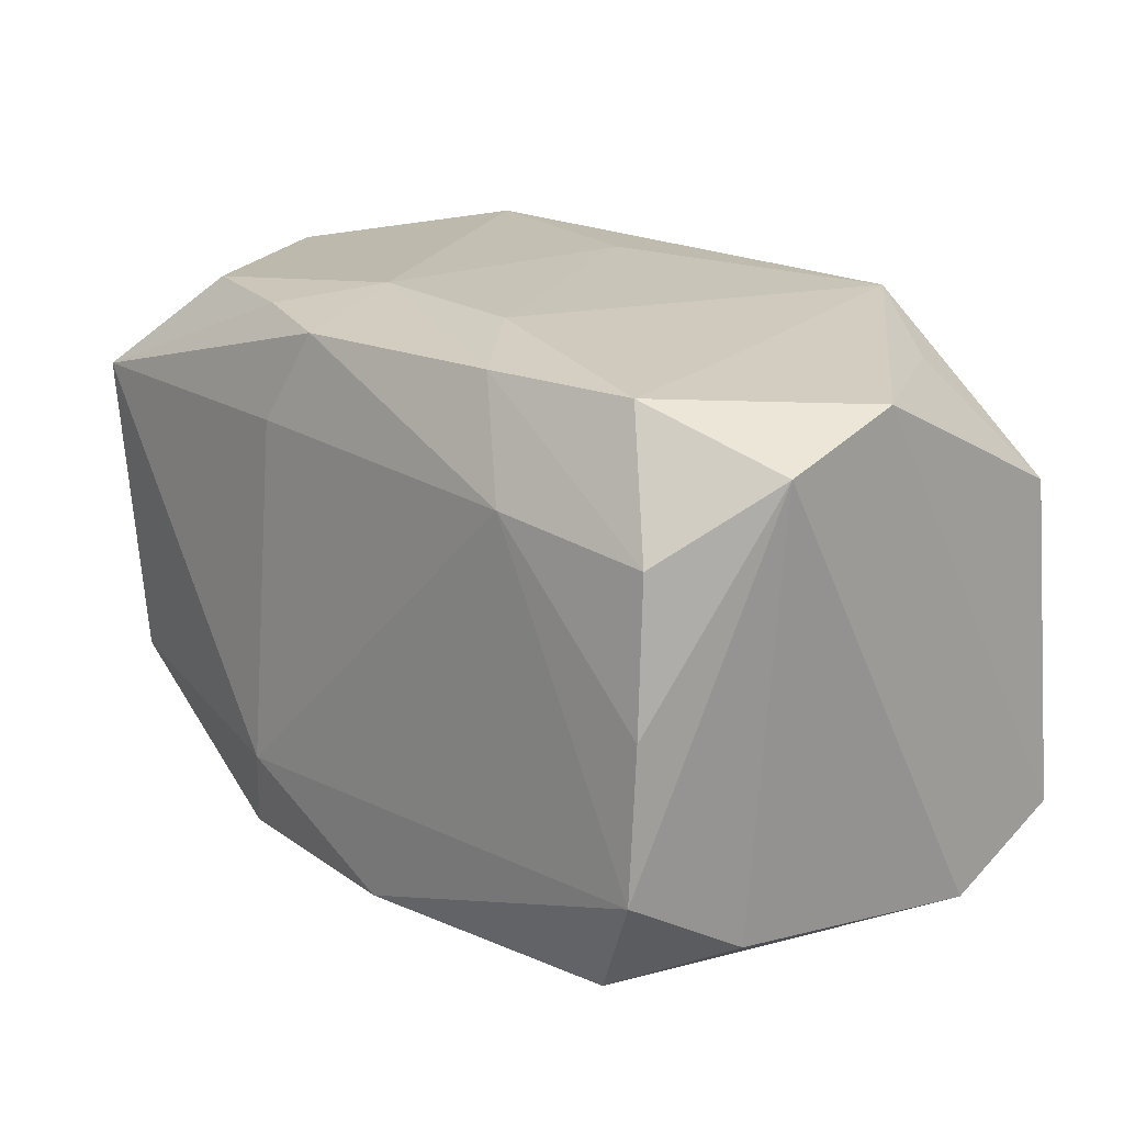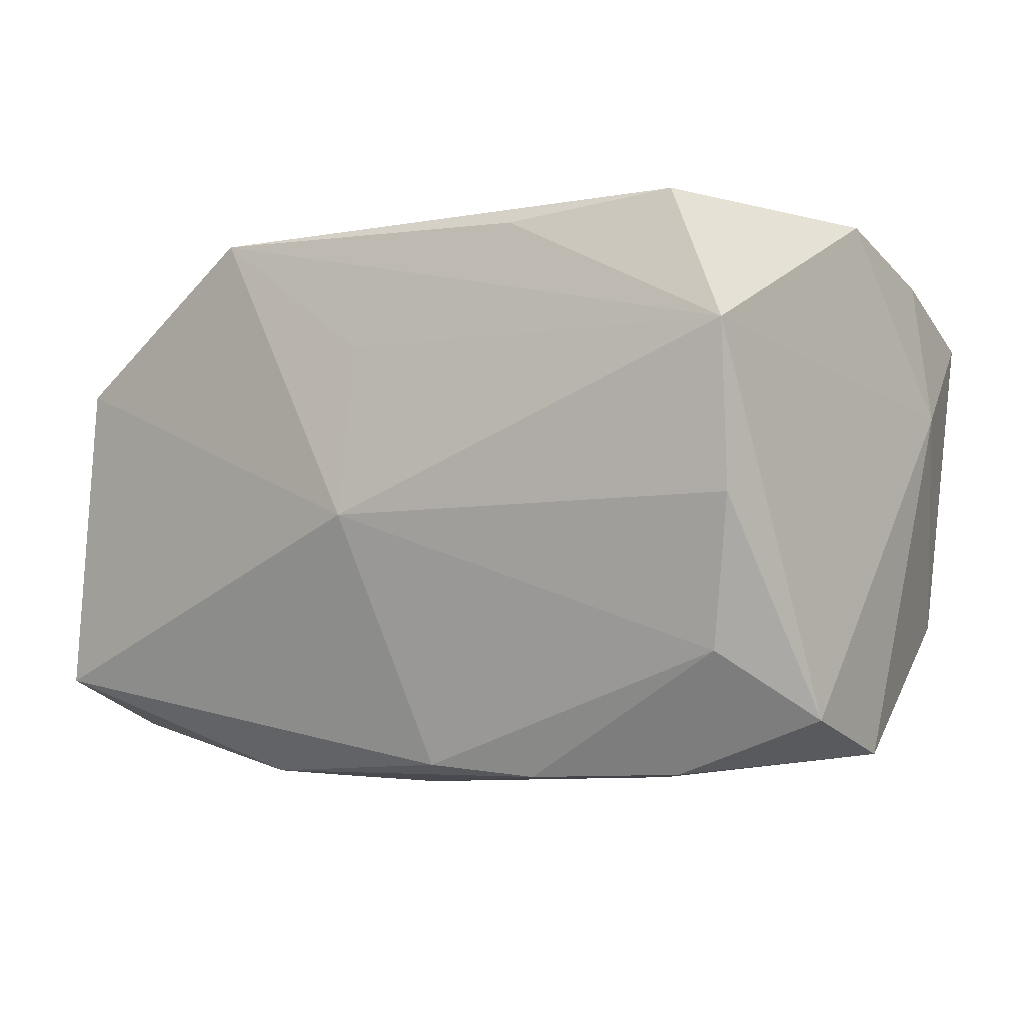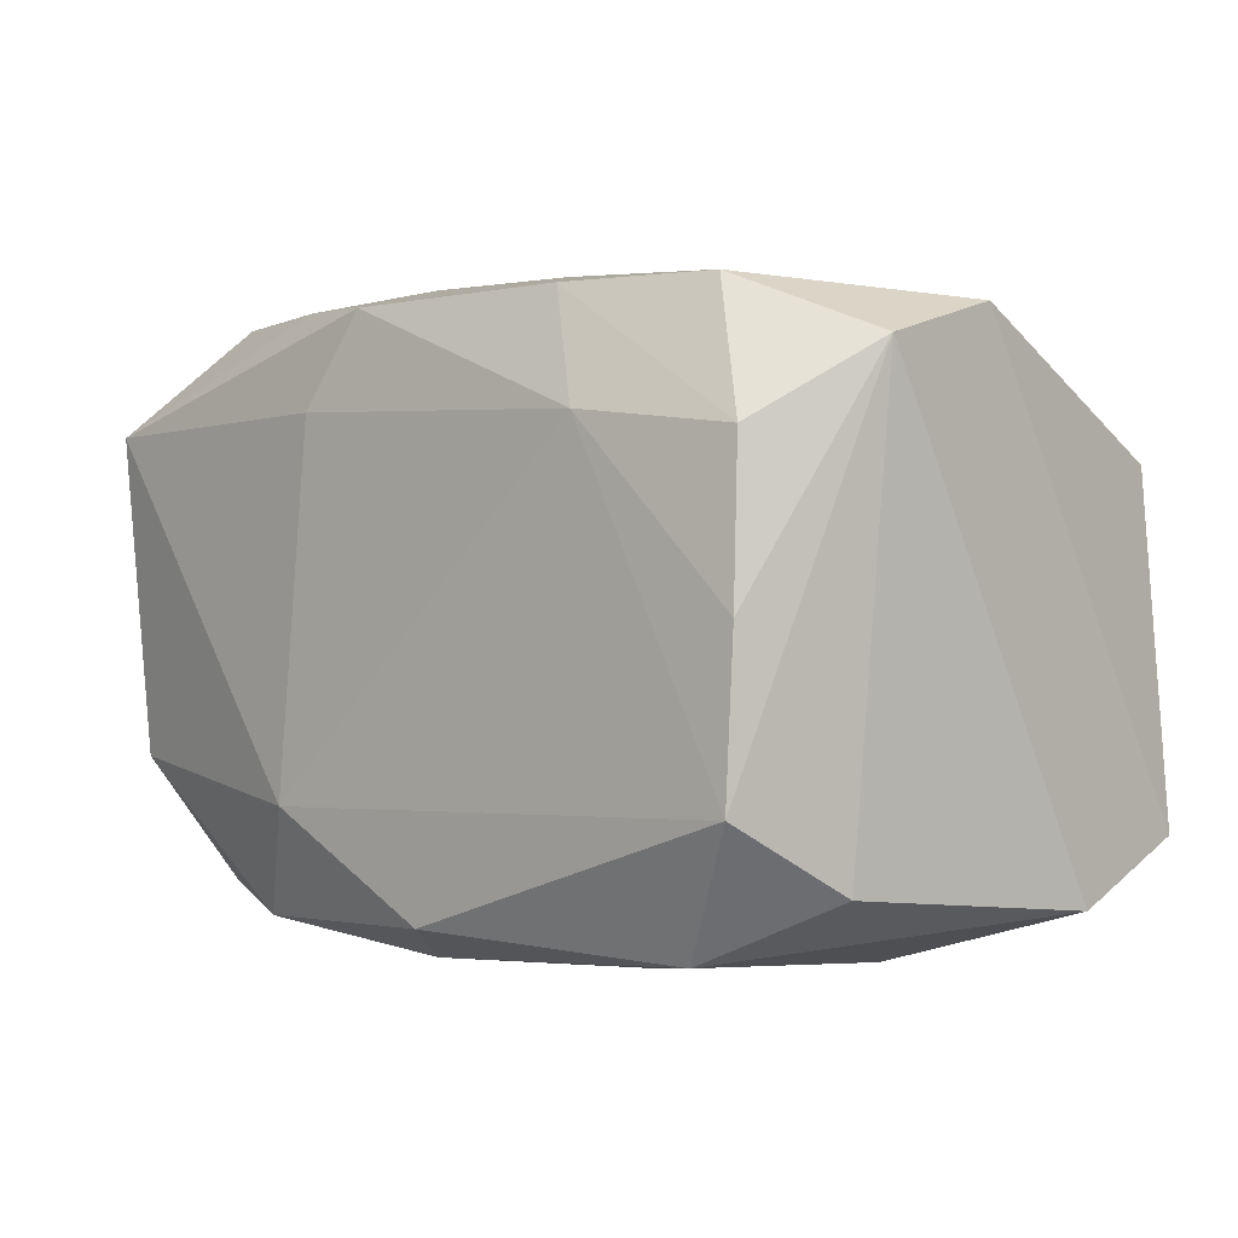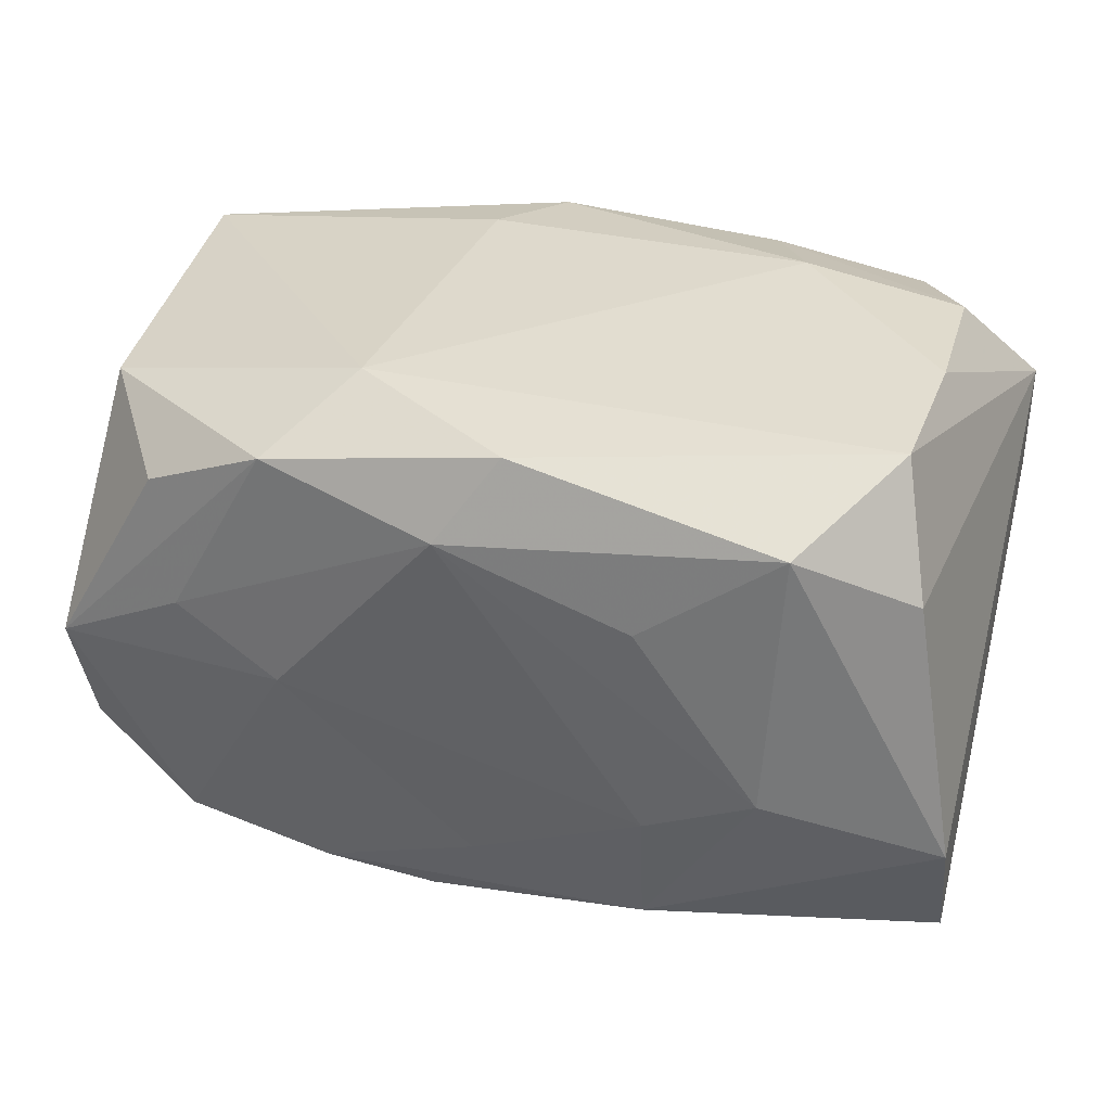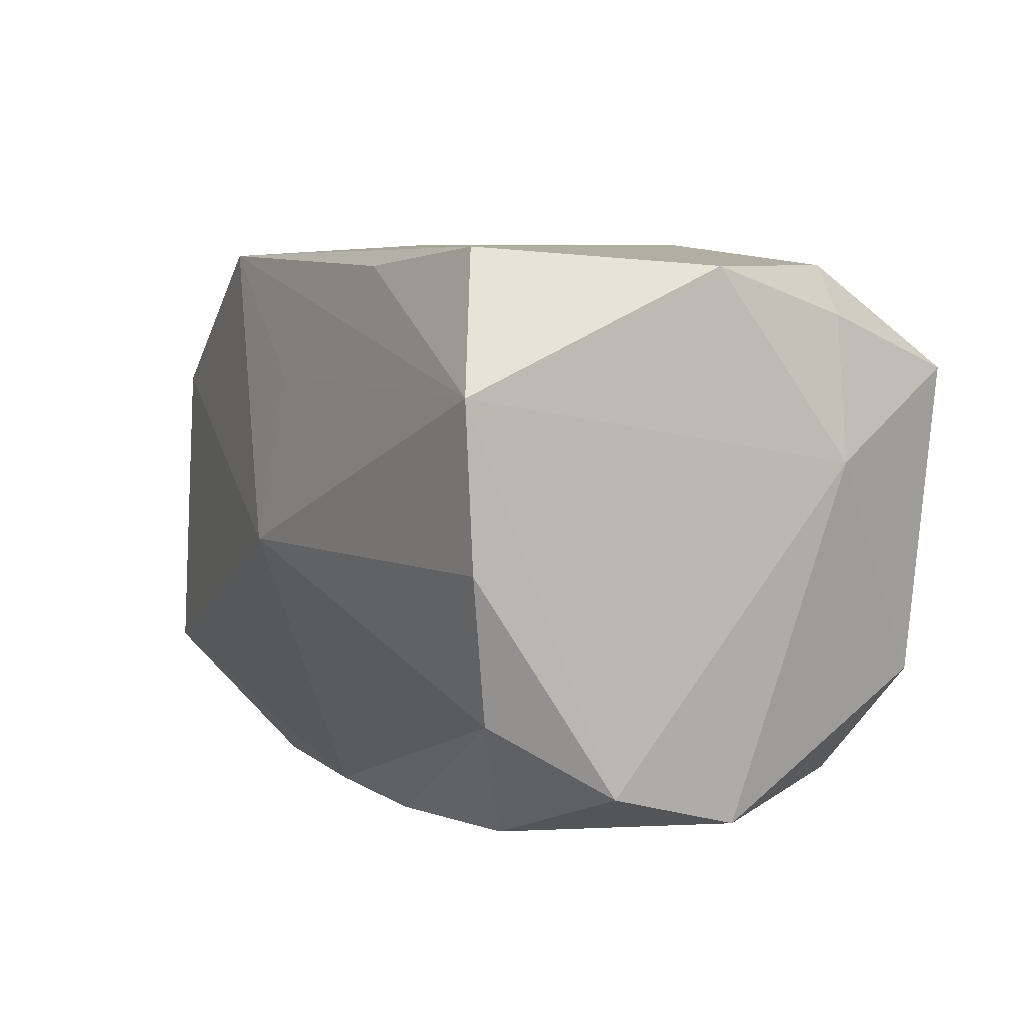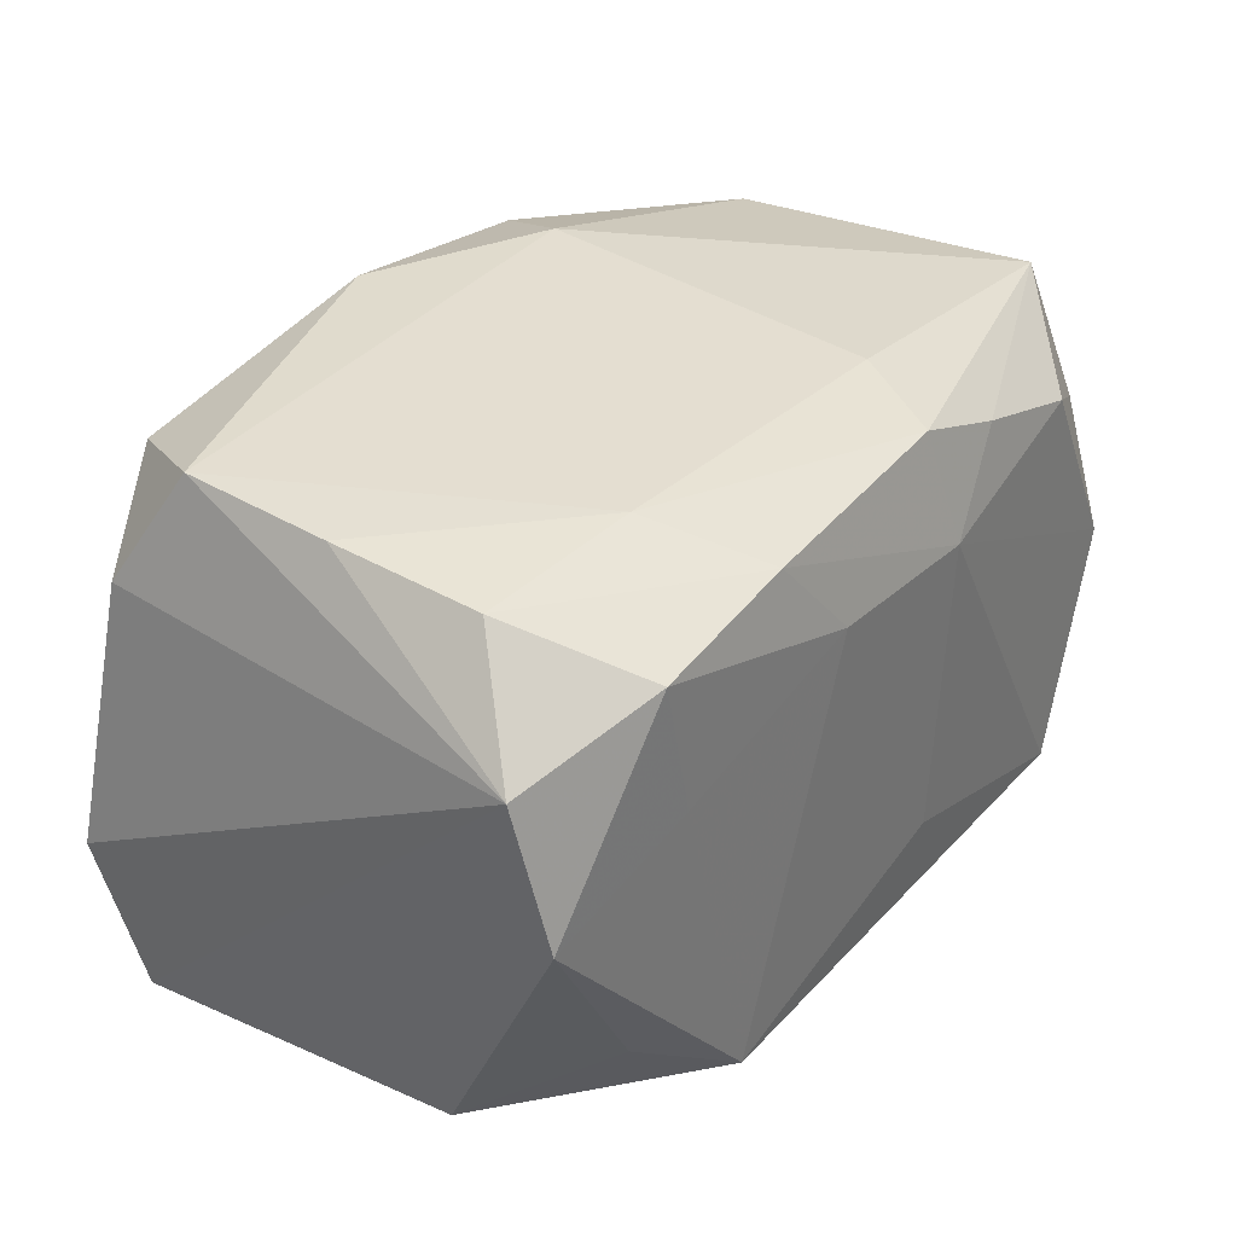
<metadata>
{"format":"obj","ext":"obj","renderer":"f3d","projection":"perspective","resolution":1024,"background":"white","views":[{"elev":17.7,"azim":44.7,"up":"+Y"},{"elev":-2.1,"azim":-149.0,"up":"+Y"},{"elev":-1.1,"azim":41.9,"up":"+Y"},{"elev":35.6,"azim":17.4,"up":"+Z"},{"elev":7.4,"azim":-120.5,"up":"+Y"},{"elev":35.8,"azim":125.1,"up":"+Z"}]}
</metadata>
<code>
v -0.02227 0.01942 0.01178
v 0.02608 -0.01139 0.02017
v -0.01228 0.01936 0.01518
v -0.03066 -0.01798 -0.001389
v 0.02606 0.009628 0.01909
v 0.03108 0.01472 0.01201
v 0.01224 -0.02008 -0.01419
v 0.01229 -0.02108 -0.005663
v -0.01411 -0.01912 0.01679
v -0.005038 0.01877 0.01789
v 0.03087 0.01745 0.002411
v -0.009625 -0.0119 0.02017
v 0.00605 0.02035 0.01079
v 0.001703 -0.000975 -0.02165
v -0.03057 -0.01513 -0.01079
v 0.0111 0.01882 0.01719
v 0.03176 -0.01362 -0.01575
v -0.008544 0.01246 0.019
v -0.02293 -0.0175 0.01244
v 0.02203 0.0186 0.01569
v 0.01515 0.01991 -0.01706
v -0.02995 0.01957 -0.002402
v 0.01468 0.01111 0.01991
v -0.02248 0.02084 -0.017
v -0.03221 0.006341 0.006617
v 0.01986 -0.02114 -0.002006
v -0.02163 -0.0189 -0.01437
v -0.03049 0.01238 0.01607
v -0.02608 -0.0103 -0.01806
v -0.003373 -0.0188 -0.01717
v -0.02797 7.371e-05 -0.01997
v 0.03024 0.00917 -0.01516
v 0.02029 0.01897 0.00615
v 0.01135 -0.02112 0.009883
v 0.00217 -0.0187 0.0198
v -0.02099 -0.01934 0.003999
v 0.02643 -0.0007403 0.01989
v -0.01028 0.01943 -0.0179
v -0.004867 0.02084 -0.01123
v -0.03067 0.01624 0.006874
v -0.0134 -0.02051 3.185e-05
v 0.001909 0.01121 -0.01935
v -0.02781 0.01141 -0.02042
v 0.02065 -0.01986 0.01662
v -0.006355 0.02084 0.009857
v 0.0284 -0.01598 0.01216
v 0.02293 0.01685 -0.01145
v -0.001764 -0.02113 0.01409
v -0.0111 -0.0194 -0.01609
v -0.02863 -0.009335 0.0153
v 0.03186 -0.0176 -0.006126
v 0.0002559 -0.02058 -0.01124
f 41 4 27
f 45 1 3
f 39 24 45
f 49 30 7
f 25 4 50
f 27 4 15
f 15 4 25
f 5 16 23
f 10 45 3
f 16 45 10
f 10 23 16
f 26 7 51
f 51 44 26
f 9 4 36
f 4 41 36
f 9 36 48
f 48 36 41
f 20 16 5
f 40 1 22
f 1 45 22
f 22 45 24
f 25 40 22
f 19 4 9
f 9 50 19
f 19 50 4
f 27 15 29
f 29 15 31
f 29 49 27
f 30 49 29
f 29 31 14
f 14 30 29
f 46 44 51
f 46 2 44
f 6 20 5
f 11 20 6
f 2 46 6
f 6 46 51
f 44 2 35
f 9 48 35
f 35 48 44
f 52 41 27
f 27 49 52
f 52 49 7
f 34 26 44
f 44 48 34
f 34 48 26
f 17 32 11
f 17 6 51
f 11 6 17
f 51 7 17
f 14 32 17
f 17 30 14
f 7 30 17
f 14 42 21
f 21 32 14
f 21 24 39
f 21 38 24
f 13 45 16
f 16 20 13
f 39 45 13
f 13 21 39
f 43 22 24
f 24 38 43
f 31 15 43
f 14 31 43
f 43 15 25
f 25 22 43
f 43 42 14
f 43 21 42
f 38 21 43
f 3 1 28
f 28 10 3
f 28 1 40
f 28 40 25
f 25 50 28
f 37 6 5
f 2 6 37
f 5 23 37
f 23 2 37
f 8 48 41
f 41 52 8
f 26 48 8
f 7 26 8
f 8 52 7
f 11 32 47
f 47 21 11
f 32 21 47
f 33 13 20
f 21 13 33
f 33 20 11
f 11 21 33
f 10 28 18
f 23 10 18
f 23 18 12
f 12 2 23
f 12 35 2
f 9 35 12
f 12 18 28
f 12 50 9
f 12 28 50

</code>
